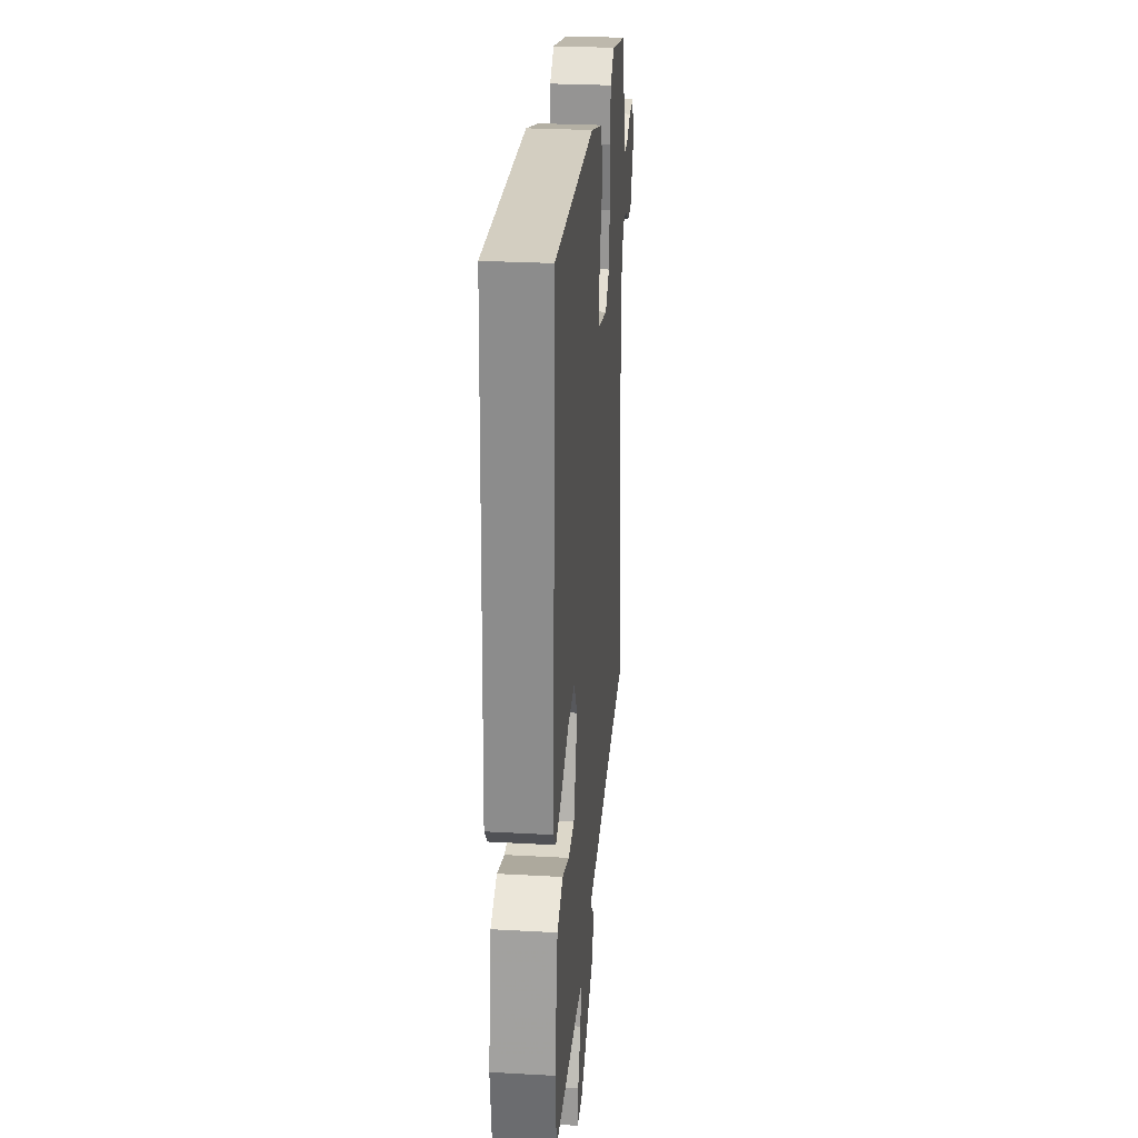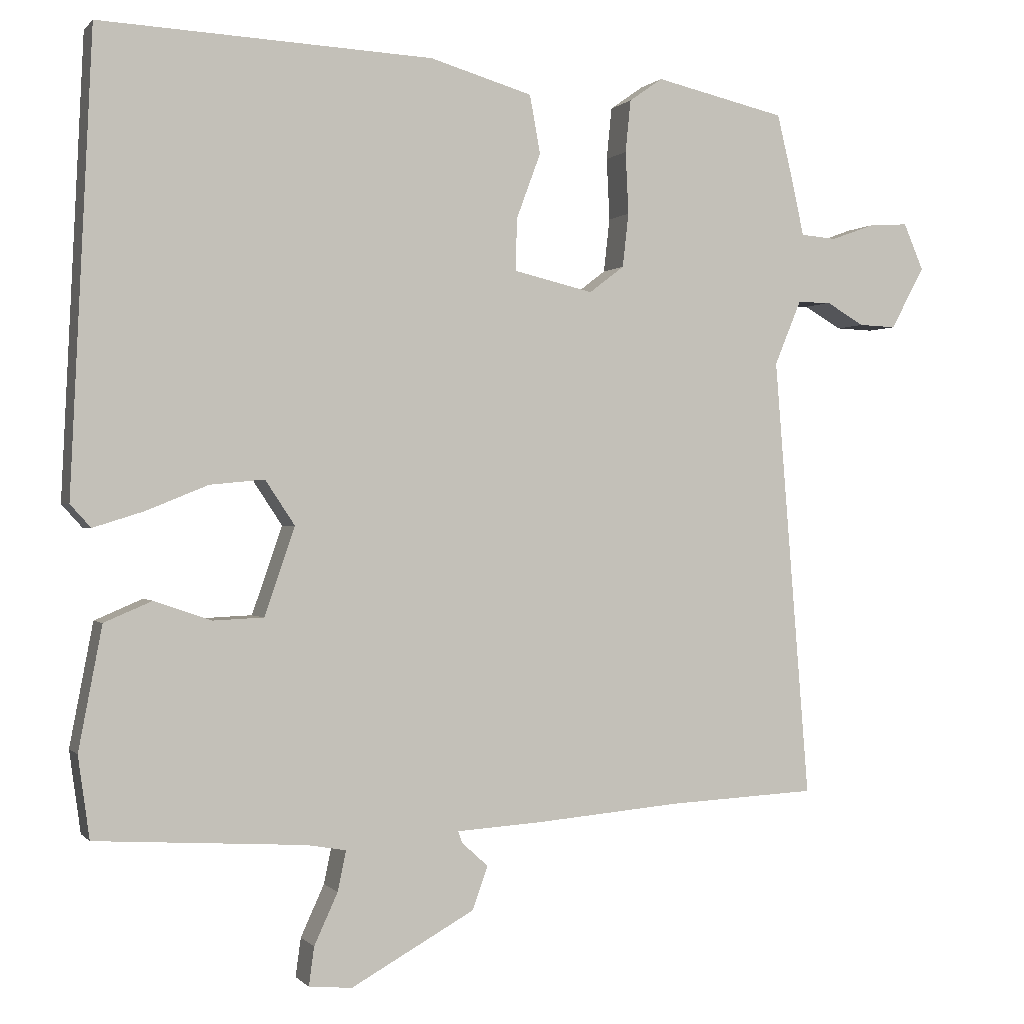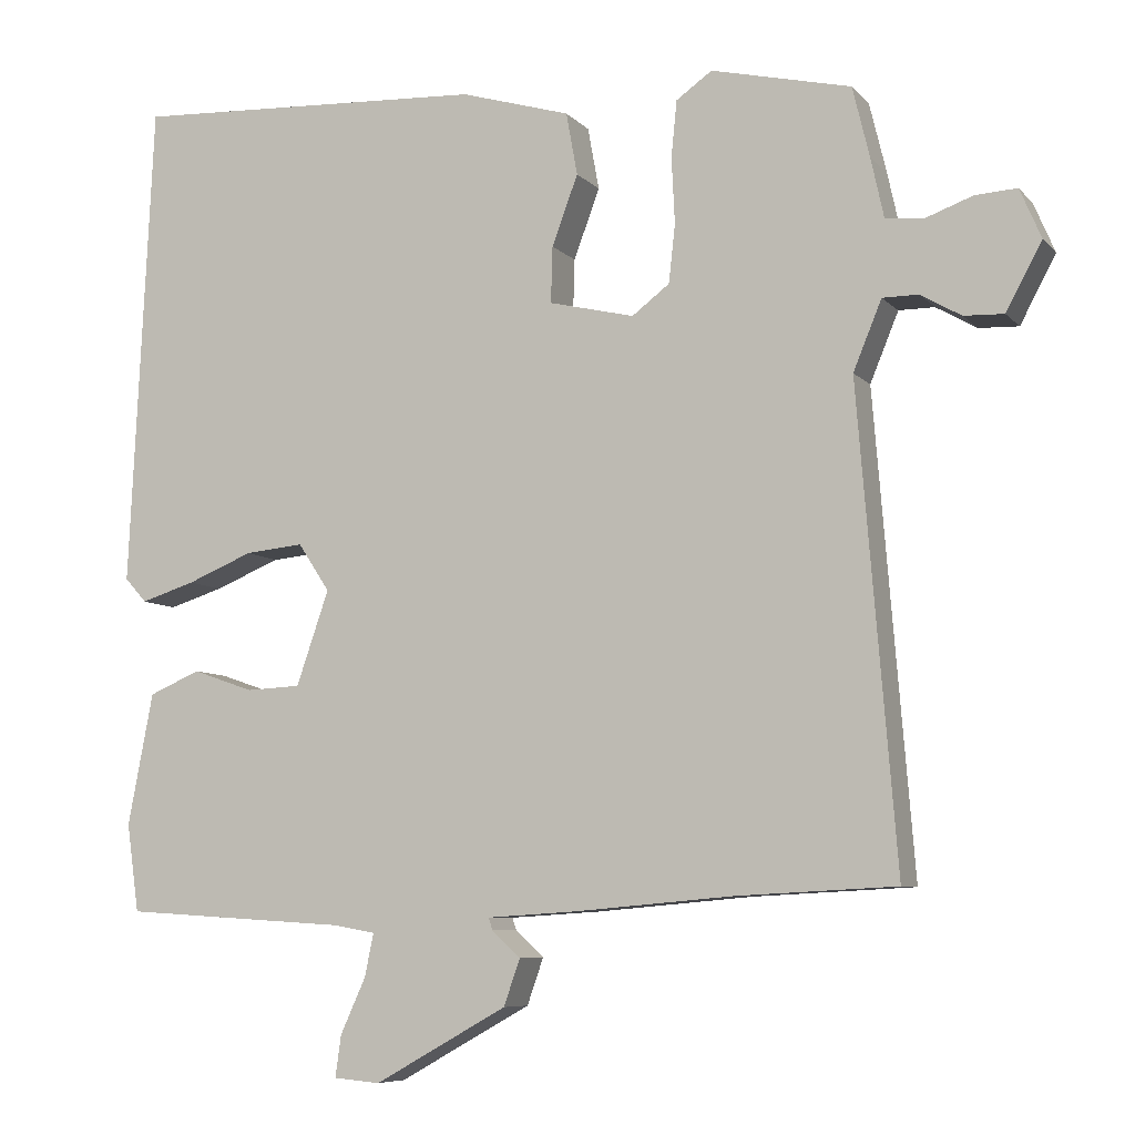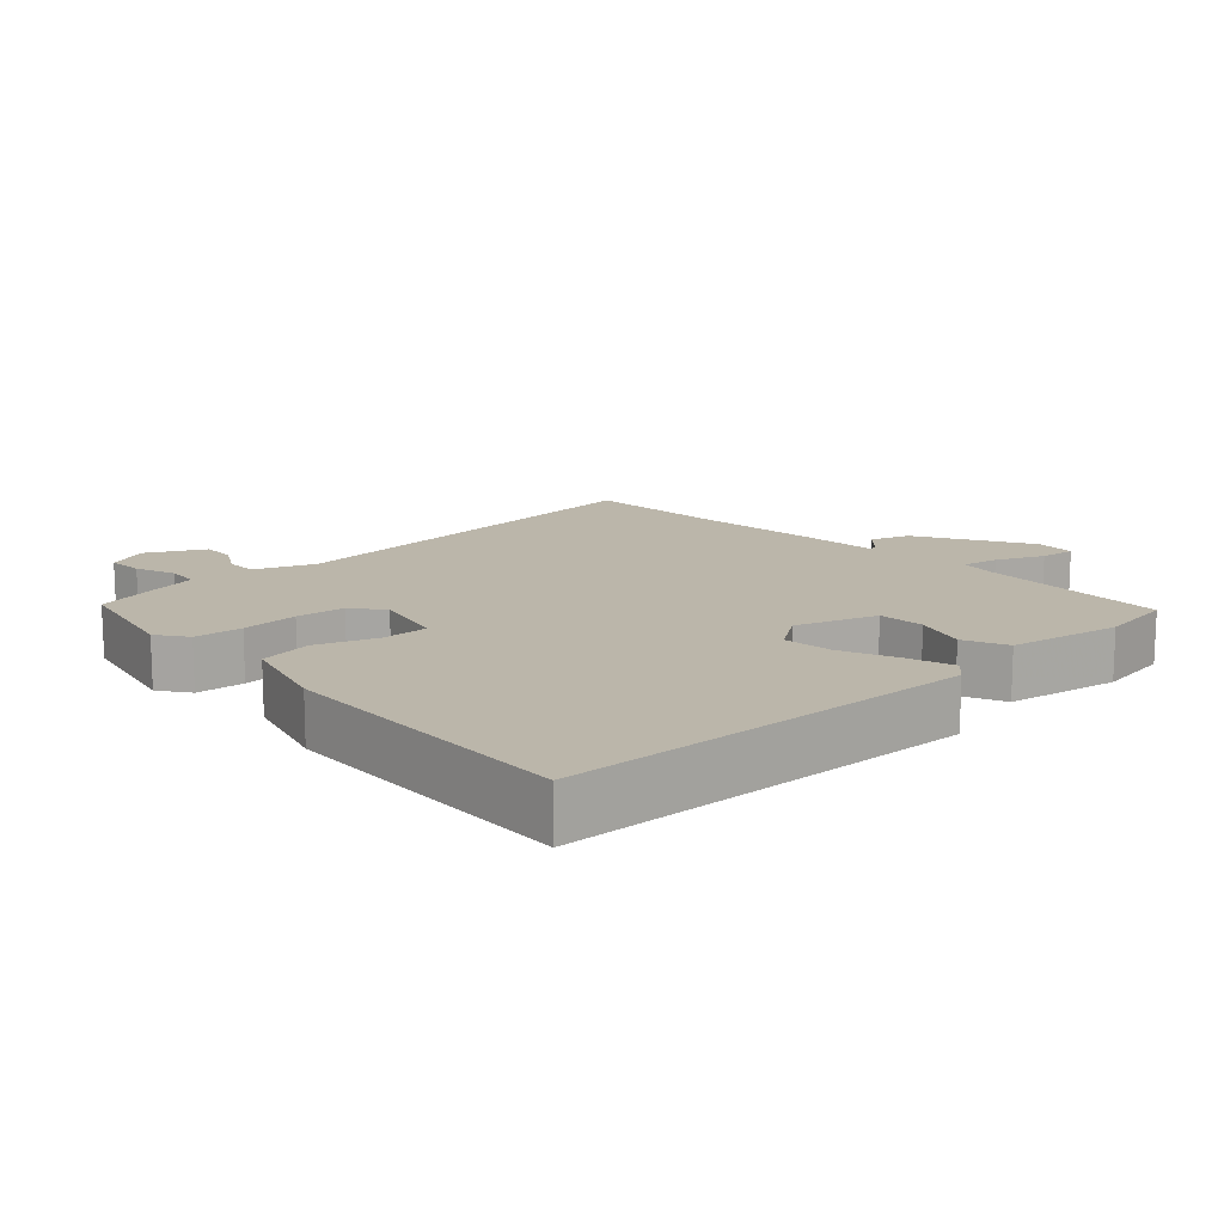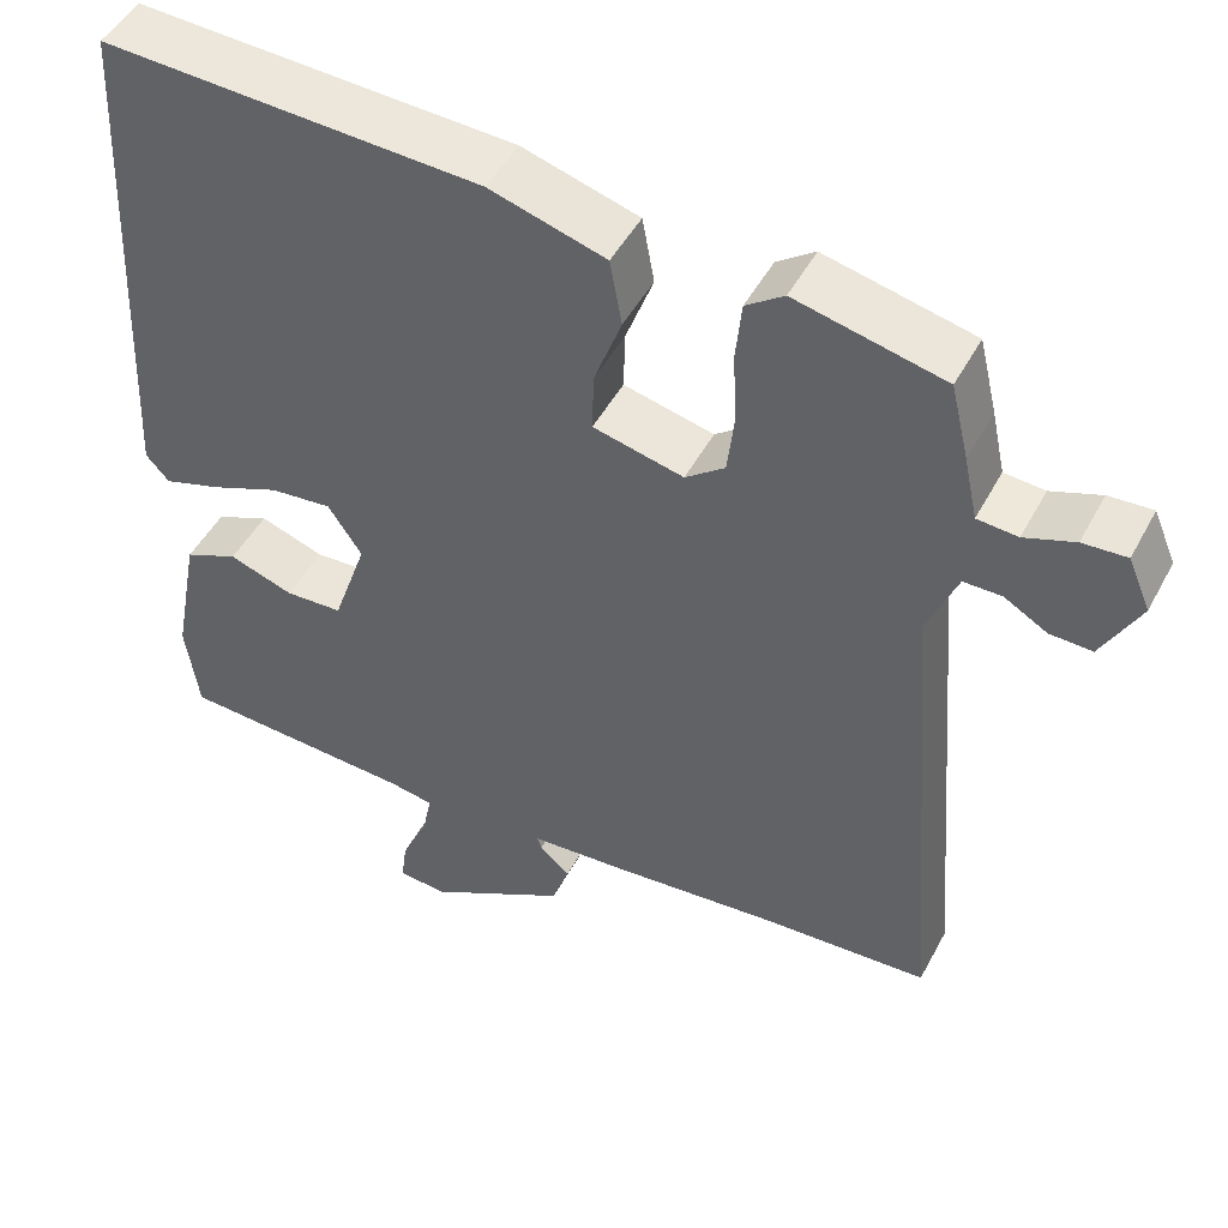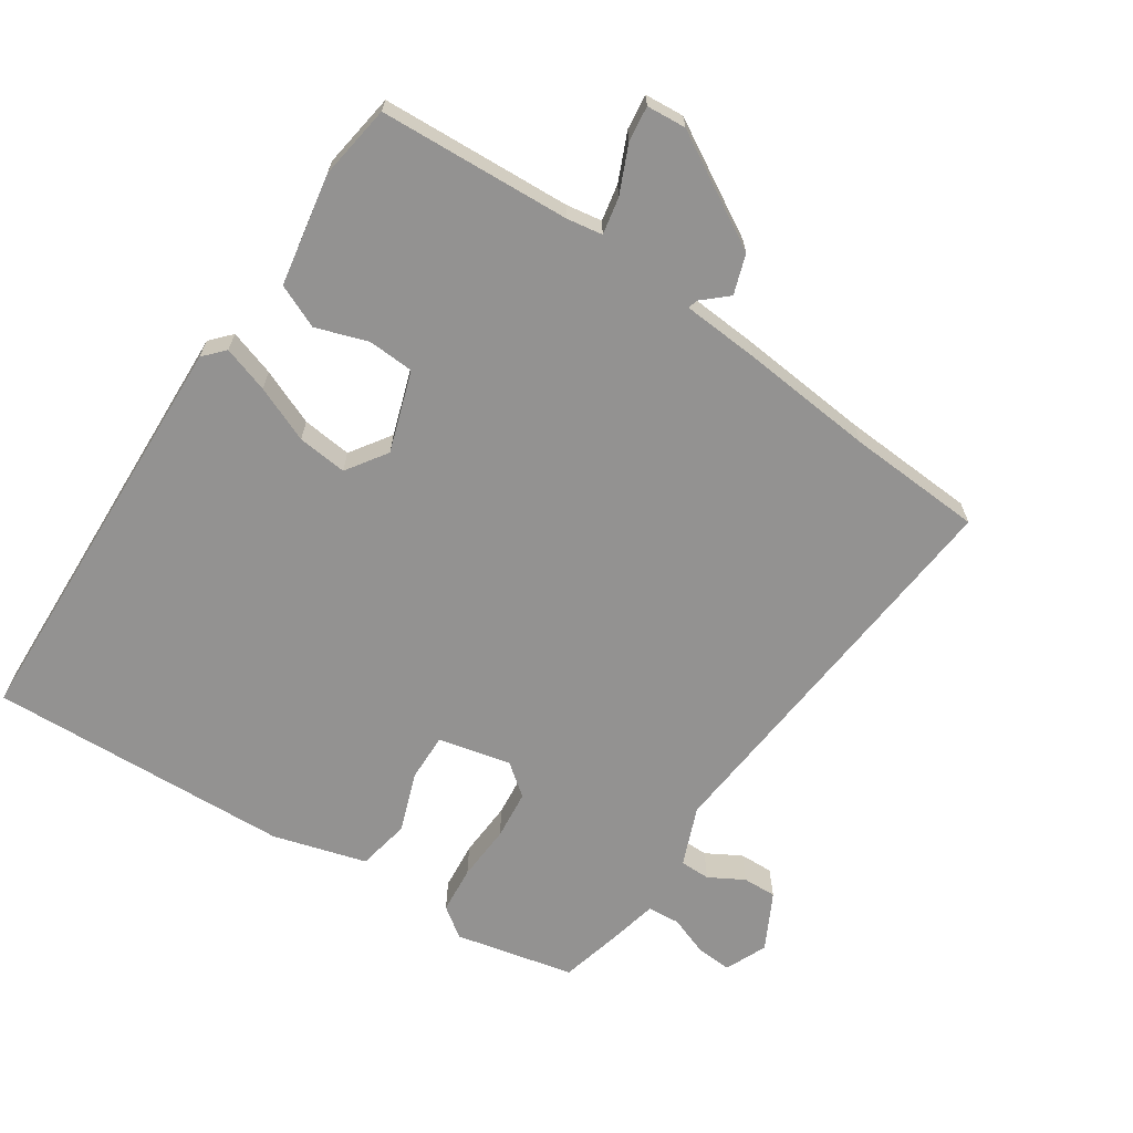
<metadata>
{"format":"obj","ext":"obj","renderer":"f3d","projection":"perspective","resolution":1024,"background":"white","views":[{"elev":27.8,"azim":94.9,"up":"+Z"},{"elev":0.1,"azim":161.1,"up":"+Z"},{"elev":-7.4,"azim":-157.5,"up":"+Z"},{"elev":14.0,"azim":46.6,"up":"+Y"},{"elev":48.0,"azim":-152.9,"up":"+Z"},{"elev":-66.5,"azim":145.8,"up":"+Y"}]}
</metadata>
<code>
v 0.435 0.07 -0.524
v 0.159 0.07 -0.541
v 0.107 0.07 -0.55
v 0.118 0.07 -0.603
v 0.149 0.07 -0.671
v 0.156 0.07 -0.722
v 0.099 0.07 -0.727
v -0.064 0.07 -0.636
v -0.084 0.07 -0.579
v -0.049 0.07 -0.547
v -0.044 0.07 -0.532
v -0.155 0.07 -0.525
v -0.349 0.07 -0.508
v -0.545 0.07 -0.498
v -0.498 0.07 0.085
v -0.533 0.07 0.17
v -0.577 0.07 0.17
v -0.627 0.07 0.141
v -0.676 0.07 0.139
v -0.72 0.07 0.221
v -0.694 0.07 0.282
v -0.643 0.07 0.279
v -0.585 0.07 0.258
v -0.538 0.07 0.262
v -0.522 0.07 0.336
v -0.501 0.07 0.423
v -0.329 0.07 0.463
v -0.285 0.07 0.432
v -0.278 0.07 0.363
v -0.282 0.07 0.281
v -0.274 0.07 0.21
v -0.228 0.07 0.175
v -0.123 0.07 0.2
v -0.125 0.07 0.269
v -0.157 0.07 0.355
v -0.143 0.07 0.432
v -0.008 0.07 0.472
v 0.431 0.07 0.494
v 0.46 0.07 -0.106
v 0.433 0.07 -0.136
v 0.366 0.07 -0.115
v 0.285 0.07 -0.082
v 0.213 0.07 -0.075
v 0.174 0.07 -0.134
v 0.214 0.07 -0.25
v 0.281 0.07 -0.253
v 0.356 0.07 -0.227
v 0.419 0.07 -0.254
v 0.45 0.07 -0.416
v 0.435 0 -0.524
v 0.159 0 -0.541
v 0.107 0 -0.55
v 0.118 0 -0.603
v 0.149 0 -0.671
v 0.156 0 -0.722
v 0.099 0 -0.727
v -0.064 0 -0.636
v -0.084 0 -0.579
v -0.049 0 -0.547
v -0.044 0 -0.532
v -0.155 0 -0.525
v -0.349 0 -0.508
v -0.545 0 -0.498
v -0.498 0 0.085
v -0.533 0 0.17
v -0.577 0 0.17
v -0.627 0 0.141
v -0.676 0 0.139
v -0.72 0 0.221
v -0.694 0 0.282
v -0.643 0 0.279
v -0.585 0 0.258
v -0.538 0 0.262
v -0.522 0 0.336
v -0.501 0 0.423
v -0.329 0 0.463
v -0.285 0 0.432
v -0.278 0 0.363
v -0.282 0 0.281
v -0.274 0 0.21
v -0.228 0 0.175
v -0.123 0 0.2
v -0.125 0 0.269
v -0.157 0 0.355
v -0.143 0 0.432
v -0.008 0 0.472
v 0.431 0 0.494
v 0.46 0 -0.106
v 0.433 0 -0.136
v 0.366 0 -0.115
v 0.285 0 -0.082
v 0.213 0 -0.075
v 0.174 0 -0.134
v 0.214 0 -0.25
v 0.281 0 -0.253
v 0.356 0 -0.227
v 0.419 0 -0.254
v 0.45 0 -0.416
f 49 1 2
f 48 49 2
f 47 48 2
f 46 47 2
f 45 46 2 3
f 44 45 3
f 40 41 42
f 39 40 42
f 38 39 42
f 37 38 42
f 36 37 42
f 35 36 42
f 34 35 42
f 33 34 42 43
f 32 33 43 44
f 28 29 30
f 27 28 30
f 26 27 30
f 25 26 30
f 24 25 30
f 23 24 30 31
f 21 22 23
f 20 21 23
f 19 20 23
f 18 19 23
f 17 18 23
f 23 31 32
f 17 23 32
f 16 17 32
f 13 14 15
f 11 12 13 15
f 32 44 3
f 16 32 3
f 15 16 3
f 11 15 3
f 8 9 10
f 7 8 10
f 6 7 10
f 5 6 10
f 4 5 10
f 3 4 10 11
f 51 50 98
f 51 98 97
f 51 97 96
f 51 96 95
f 52 51 95 94
f 52 94 93
f 91 90 89
f 91 89 88
f 91 88 87
f 91 87 86
f 91 86 85
f 91 85 84
f 91 84 83
f 92 91 83 82
f 93 92 82 81
f 79 78 77
f 79 77 76
f 79 76 75
f 79 75 74
f 79 74 73
f 80 79 73 72
f 72 71 70
f 72 70 69
f 72 69 68
f 72 68 67
f 72 67 66
f 81 80 72
f 81 72 66
f 81 66 65
f 64 63 62
f 64 62 61 60
f 52 93 81
f 52 81 65
f 52 65 64
f 52 64 60
f 59 58 57
f 59 57 56
f 59 56 55
f 59 55 54
f 59 54 53
f 60 59 53 52
f 1 50 51 2
f 2 51 52 3
f 3 52 53 4
f 4 53 54 5
f 5 54 55 6
f 6 55 56 7
f 7 56 57 8
f 8 57 58 9
f 9 58 59 10
f 10 59 60 11
f 11 60 61 12
f 12 61 62 13
f 13 62 63 14
f 14 63 64 15
f 15 64 65 16
f 16 65 66 17
f 17 66 67 18
f 18 67 68 19
f 19 68 69 20
f 20 69 70 21
f 21 70 71 22
f 22 71 72 23
f 23 72 73 24
f 24 73 74 25
f 25 74 75 26
f 26 75 76 27
f 27 76 77 28
f 28 77 78 29
f 29 78 79 30
f 30 79 80 31
f 31 80 81 32
f 32 81 82 33
f 33 82 83 34
f 34 83 84 35
f 35 84 85 36
f 36 85 86 37
f 37 86 87 38
f 38 87 88 39
f 39 88 89 40
f 40 89 90 41
f 41 90 91 42
f 42 91 92 43
f 43 92 93 44
f 44 93 94 45
f 45 94 95 46
f 46 95 96 47
f 47 96 97 48
f 48 97 98 49
f 49 98 50 1

</code>
